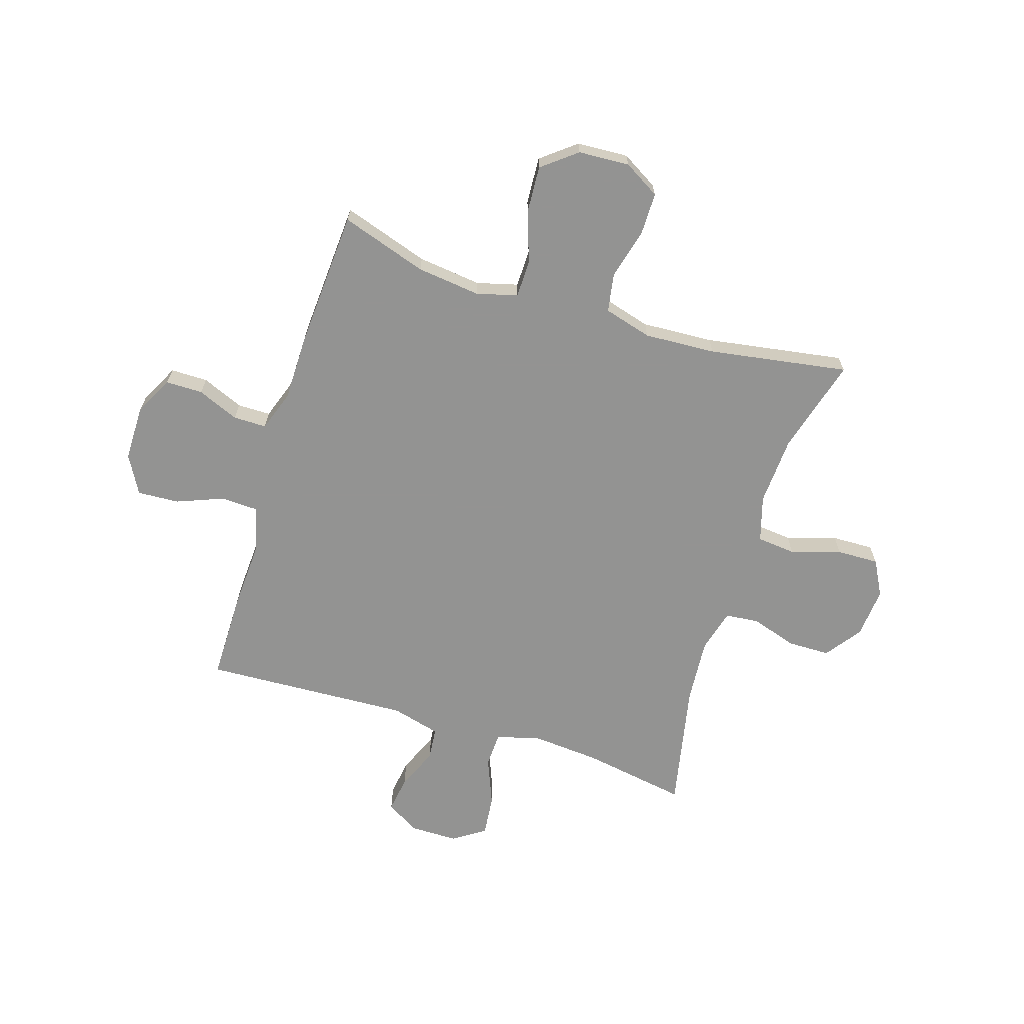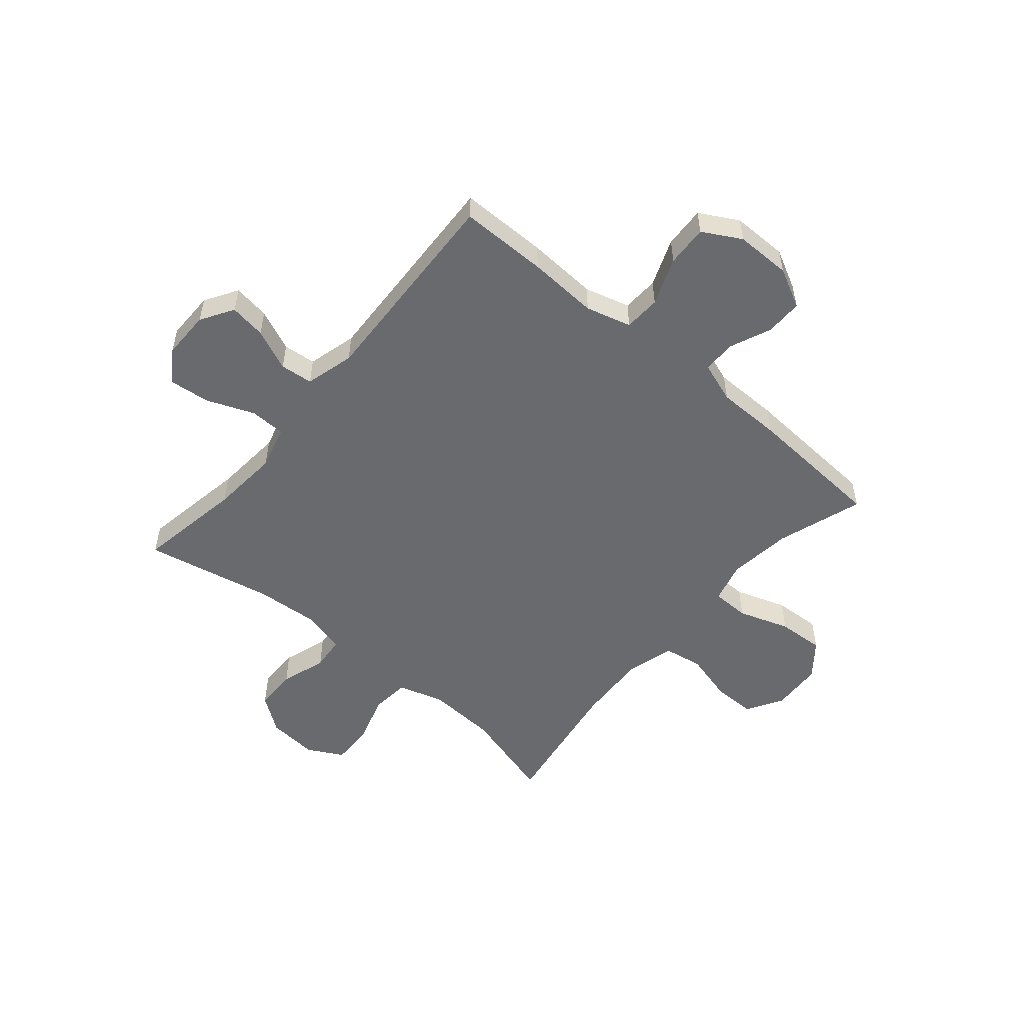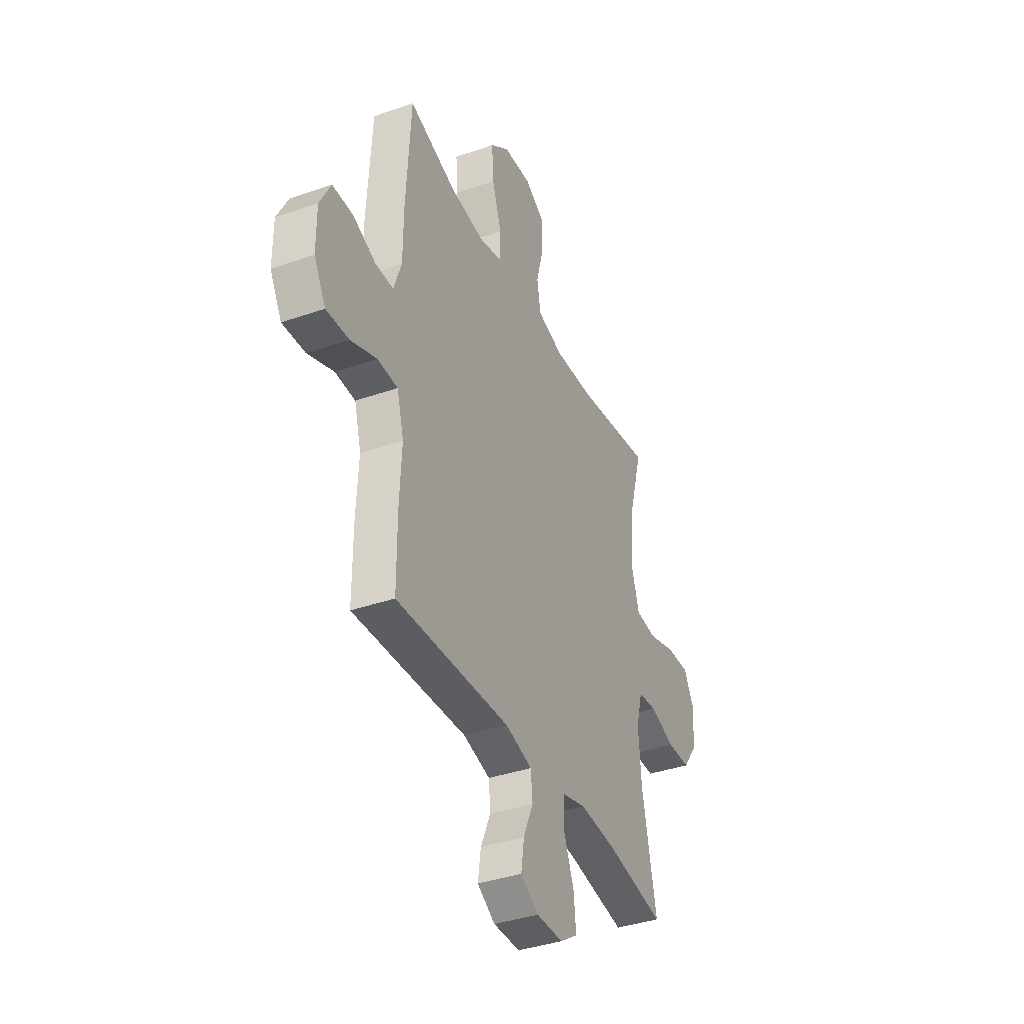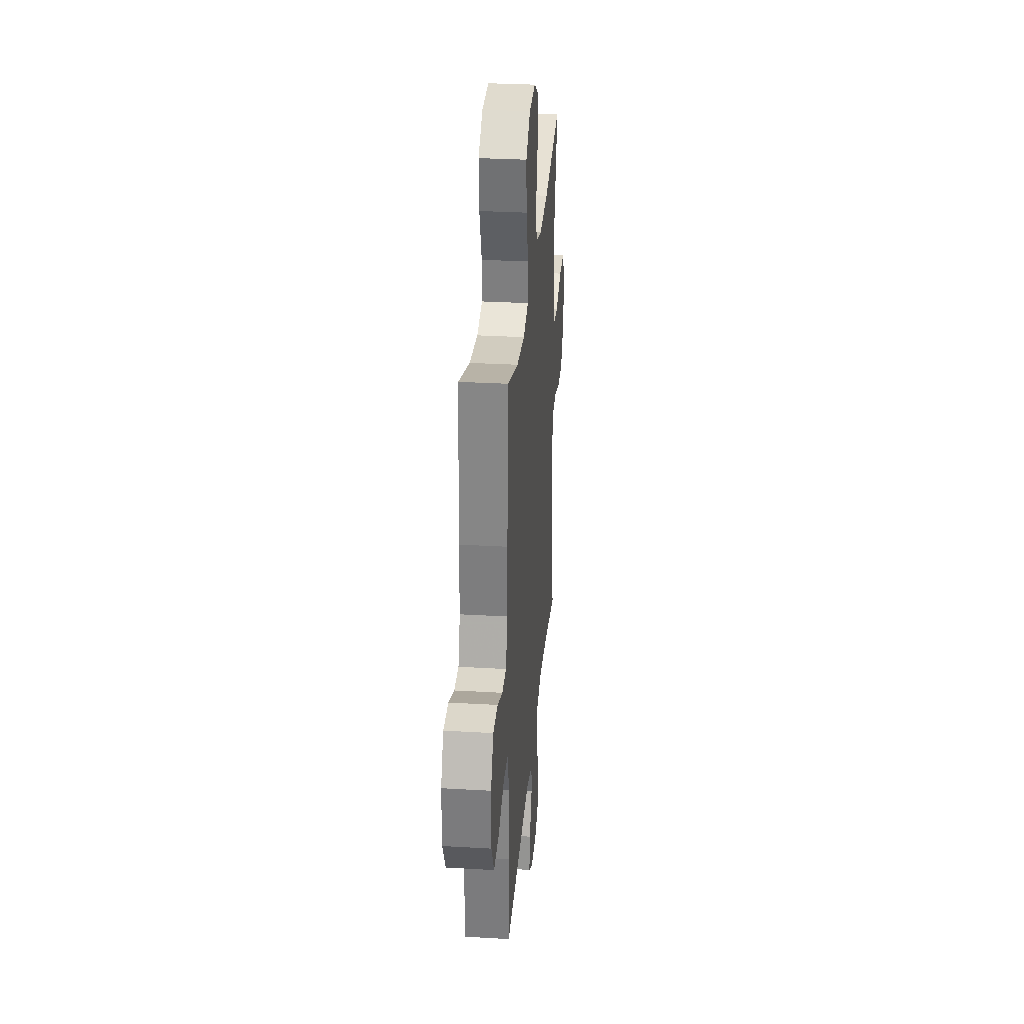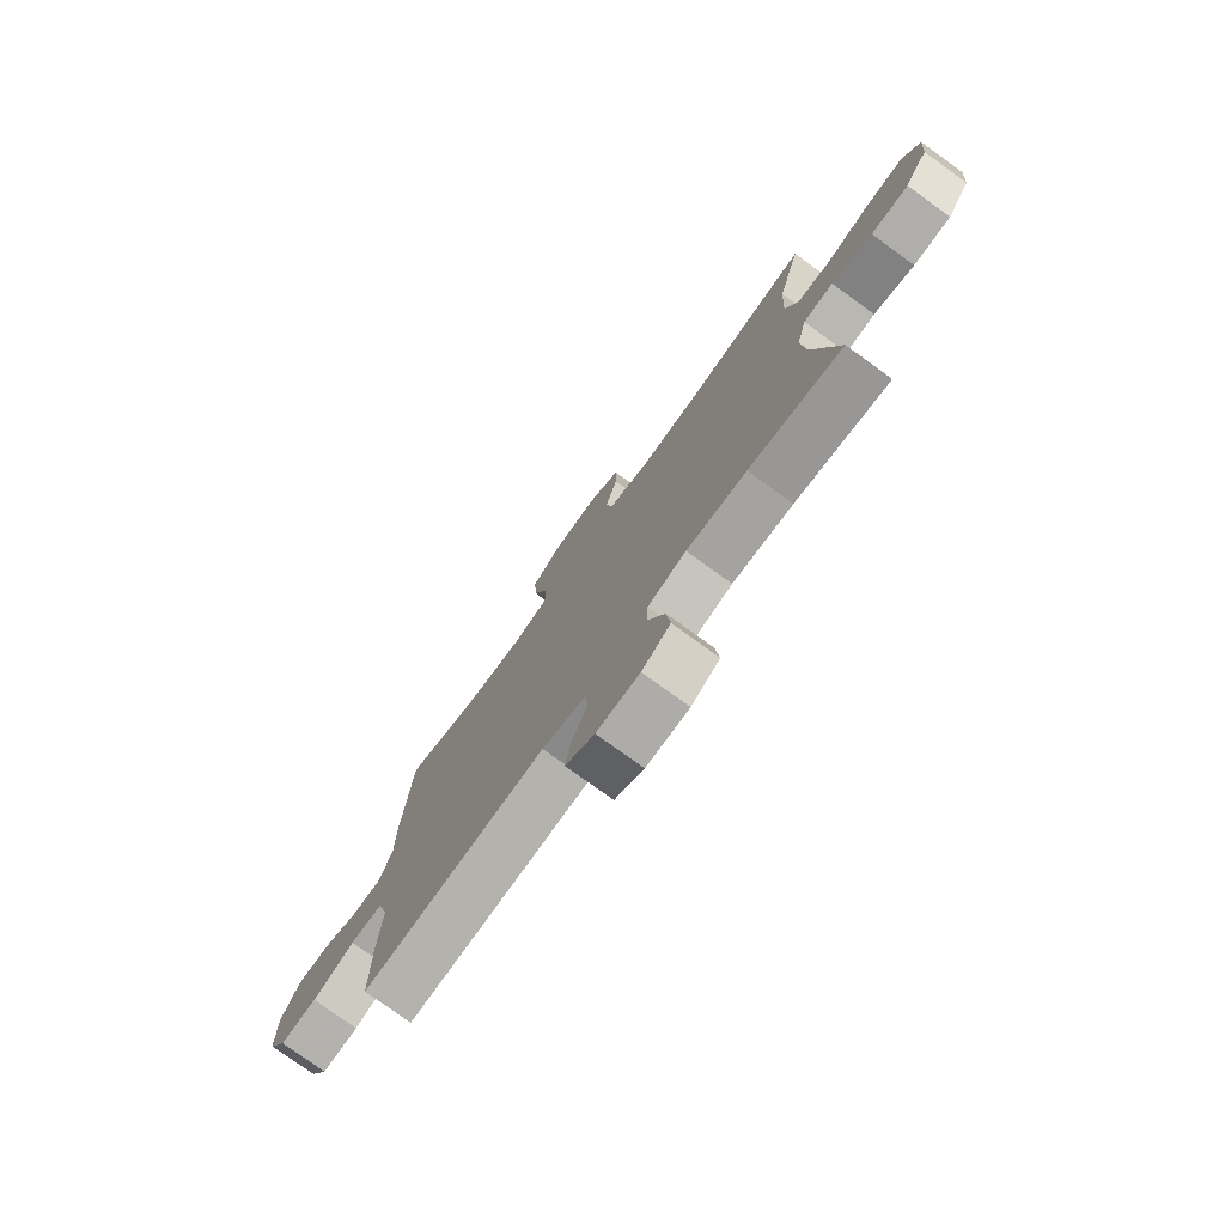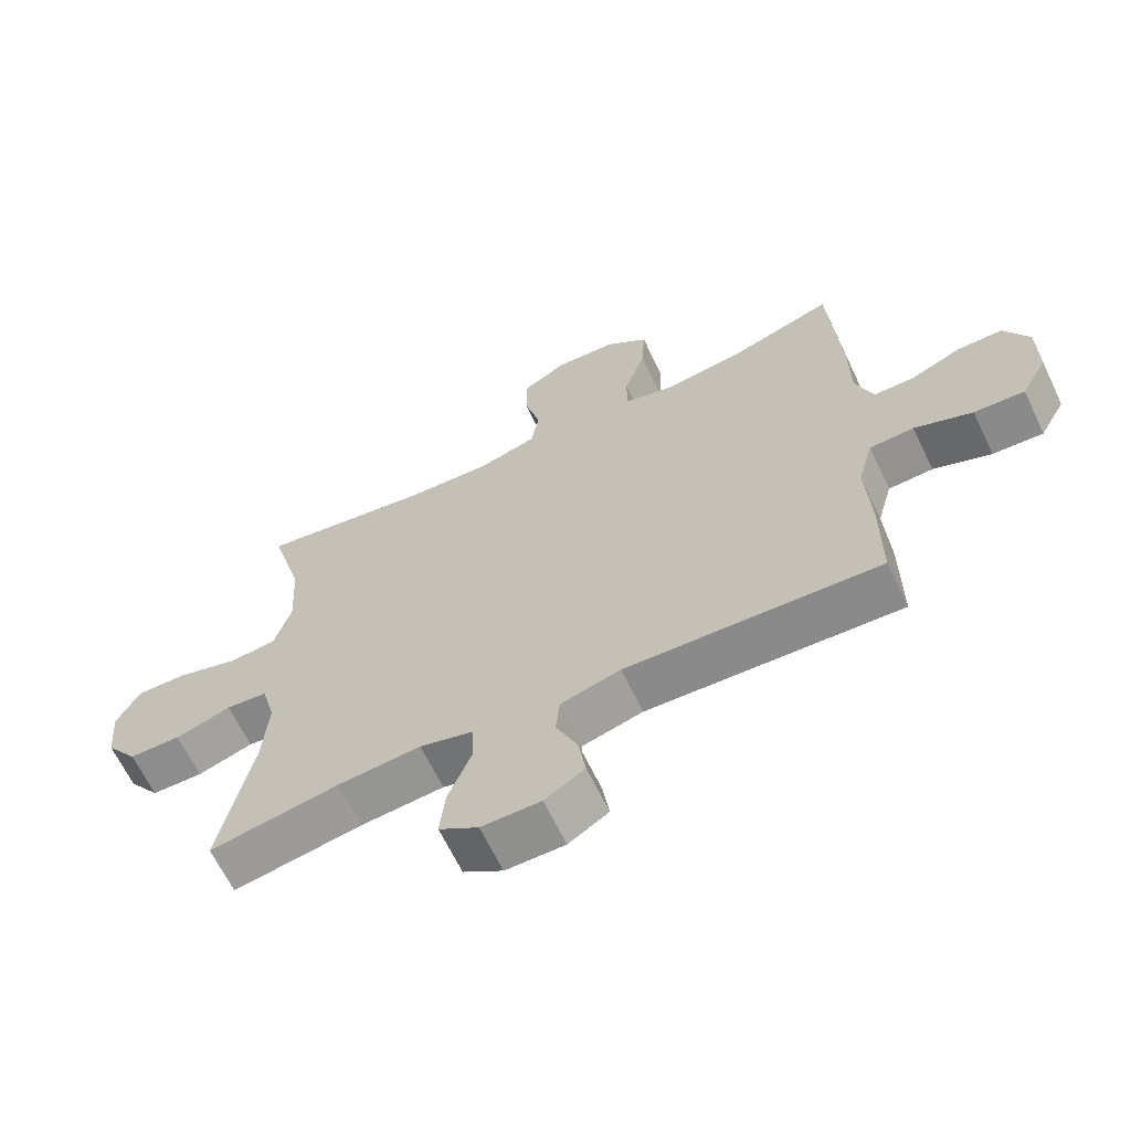
<metadata>
{"format":"obj","ext":"obj","renderer":"f3d","projection":"perspective","resolution":1024,"background":"white","views":[{"elev":-66.7,"azim":-17.4,"up":"+Y"},{"elev":-53.0,"azim":-130.3,"up":"+Y"},{"elev":-38.0,"azim":-66.1,"up":"+Z"},{"elev":30.8,"azim":-85.2,"up":"+Z"},{"elev":-77.0,"azim":54.2,"up":"+Z"},{"elev":-65.1,"azim":-154.4,"up":"+Z"}]}
</metadata>
<code>
v -0.5 0.07 -0.5
v -0.5 0.07 -0.339
v -0.493 0.07 -0.21
v -0.516 0.07 -0.127
v -0.583 0.07 -0.124
v -0.67 0.07 -0.158
v -0.746 0.07 -0.162
v -0.785 0.07 -0.092
v -0.785 0.07 0.01
v -0.748 0.07 0.082
v -0.68 0.07 0.082
v -0.604 0.07 0.05
v -0.543 0.07 0.05
v -0.517 0.07 0.125
v -0.516 0.07 0.244
v -0.5 0.07 0.5
v -0.342 0.07 0.448
v -0.225 0.07 0.434
v -0.15 0.07 0.454
v -0.149 0.07 0.523
v -0.181 0.07 0.617
v -0.186 0.07 0.703
v -0.123 0.07 0.753
v -0.029 0.07 0.758
v 0.037 0.07 0.719
v 0.037 0.07 0.64
v 0.013 0.07 0.548
v 0.025 0.07 0.477
v 0.113 0.07 0.452
v 0.244 0.07 0.459
v 0.5 0.07 0.5
v 0.451 0.07 0.324
v 0.444 0.07 0.197
v 0.469 0.07 0.113
v 0.54 0.07 0.106
v 0.632 0.07 0.134
v 0.709 0.07 0.136
v 0.744 0.07 0.071
v 0.736 0.07 -0.022
v 0.688 0.07 -0.088
v 0.61 0.07 -0.089
v 0.526 0.07 -0.062
v 0.464 0.07 -0.068
v 0.443 0.07 -0.147
v 0.452 0.07 -0.266
v 0.5 0.07 -0.5
v 0.306 0.07 -0.467
v 0.181 0.07 -0.457
v 0.101 0.07 -0.479
v 0.099 0.07 -0.544
v 0.134 0.07 -0.631
v 0.142 0.07 -0.707
v 0.083 0.07 -0.746
v -0.006 0.07 -0.746
v -0.066 0.07 -0.709
v -0.056 0.07 -0.642
v -0.023 0.07 -0.566
v -0.029 0.07 -0.506
v -0.119 0.07 -0.482
v -0.5 0 -0.5
v -0.5 0 -0.339
v -0.493 0 -0.21
v -0.516 0 -0.127
v -0.583 0 -0.124
v -0.67 0 -0.158
v -0.746 0 -0.162
v -0.785 0 -0.092
v -0.785 0 0.01
v -0.748 0 0.082
v -0.68 0 0.082
v -0.604 0 0.05
v -0.543 0 0.05
v -0.517 0 0.125
v -0.516 0 0.244
v -0.5 0 0.5
v -0.342 0 0.448
v -0.225 0 0.434
v -0.15 0 0.454
v -0.149 0 0.523
v -0.181 0 0.617
v -0.186 0 0.703
v -0.123 0 0.753
v -0.029 0 0.758
v 0.037 0 0.719
v 0.037 0 0.64
v 0.013 0 0.548
v 0.025 0 0.477
v 0.113 0 0.452
v 0.244 0 0.459
v 0.5 0 0.5
v 0.451 0 0.324
v 0.444 0 0.197
v 0.469 0 0.113
v 0.54 0 0.106
v 0.632 0 0.134
v 0.709 0 0.136
v 0.744 0 0.071
v 0.736 0 -0.022
v 0.688 0 -0.088
v 0.61 0 -0.089
v 0.526 0 -0.062
v 0.464 0 -0.068
v 0.443 0 -0.147
v 0.452 0 -0.266
v 0.5 0 -0.5
v 0.306 0 -0.467
v 0.181 0 -0.457
v 0.101 0 -0.479
v 0.099 0 -0.544
v 0.134 0 -0.631
v 0.142 0 -0.707
v 0.083 0 -0.746
v -0.006 0 -0.746
v -0.066 0 -0.709
v -0.056 0 -0.642
v -0.023 0 -0.566
v -0.029 0 -0.506
v -0.119 0 -0.482
f 54 55 56 57
f 52 53 54 57
f 50 51 52 57
f 49 50 57 58
f 48 49 58 59
f 45 46 47
f 44 45 47 48
f 43 44 48 59
f 39 40 41 42
f 39 42 43
f 38 39 43
f 35 36 37 38
f 34 35 38 43
f 33 34 43 59
f 30 31 32
f 29 30 32 33
f 28 29 33 59
f 24 25 26 27
f 20 21 22 23
f 19 20 23 24
f 14 15 16 17
f 13 14 17 18
f 9 10 11 12
f 9 12 13
f 8 9 13
f 5 6 7 8
f 4 5 8 13
f 3 4 13 18
f 19 24 27 28
f 18 19 28 59
f 3 18 59
f 1 2 3 59
f 116 115 114 113
f 116 113 112 111
f 116 111 110 109
f 117 116 109 108
f 118 117 108 107
f 106 105 104
f 107 106 104 103
f 118 107 103 102
f 101 100 99 98
f 102 101 98
f 102 98 97
f 97 96 95 94
f 102 97 94 93
f 118 102 93 92
f 91 90 89
f 92 91 89 88
f 118 92 88 87
f 86 85 84 83
f 82 81 80 79
f 83 82 79 78
f 76 75 74 73
f 77 76 73 72
f 71 70 69 68
f 72 71 68
f 72 68 67
f 67 66 65 64
f 72 67 64 63
f 77 72 63 62
f 87 86 83 78
f 118 87 78 77
f 118 77 62
f 118 62 61 60
f 1 60 61 2
f 2 61 62 3
f 3 62 63 4
f 4 63 64 5
f 5 64 65 6
f 6 65 66 7
f 7 66 67 8
f 8 67 68 9
f 9 68 69 10
f 10 69 70 11
f 11 70 71 12
f 12 71 72 13
f 13 72 73 14
f 14 73 74 15
f 15 74 75 16
f 16 75 76 17
f 17 76 77 18
f 18 77 78 19
f 19 78 79 20
f 20 79 80 21
f 21 80 81 22
f 22 81 82 23
f 23 82 83 24
f 24 83 84 25
f 25 84 85 26
f 26 85 86 27
f 27 86 87 28
f 28 87 88 29
f 29 88 89 30
f 30 89 90 31
f 31 90 91 32
f 32 91 92 33
f 33 92 93 34
f 34 93 94 35
f 35 94 95 36
f 36 95 96 37
f 37 96 97 38
f 38 97 98 39
f 39 98 99 40
f 40 99 100 41
f 41 100 101 42
f 42 101 102 43
f 43 102 103 44
f 44 103 104 45
f 45 104 105 46
f 46 105 106 47
f 47 106 107 48
f 48 107 108 49
f 49 108 109 50
f 50 109 110 51
f 51 110 111 52
f 52 111 112 53
f 53 112 113 54
f 54 113 114 55
f 55 114 115 56
f 56 115 116 57
f 57 116 117 58
f 58 117 118 59
f 59 118 60 1

</code>
